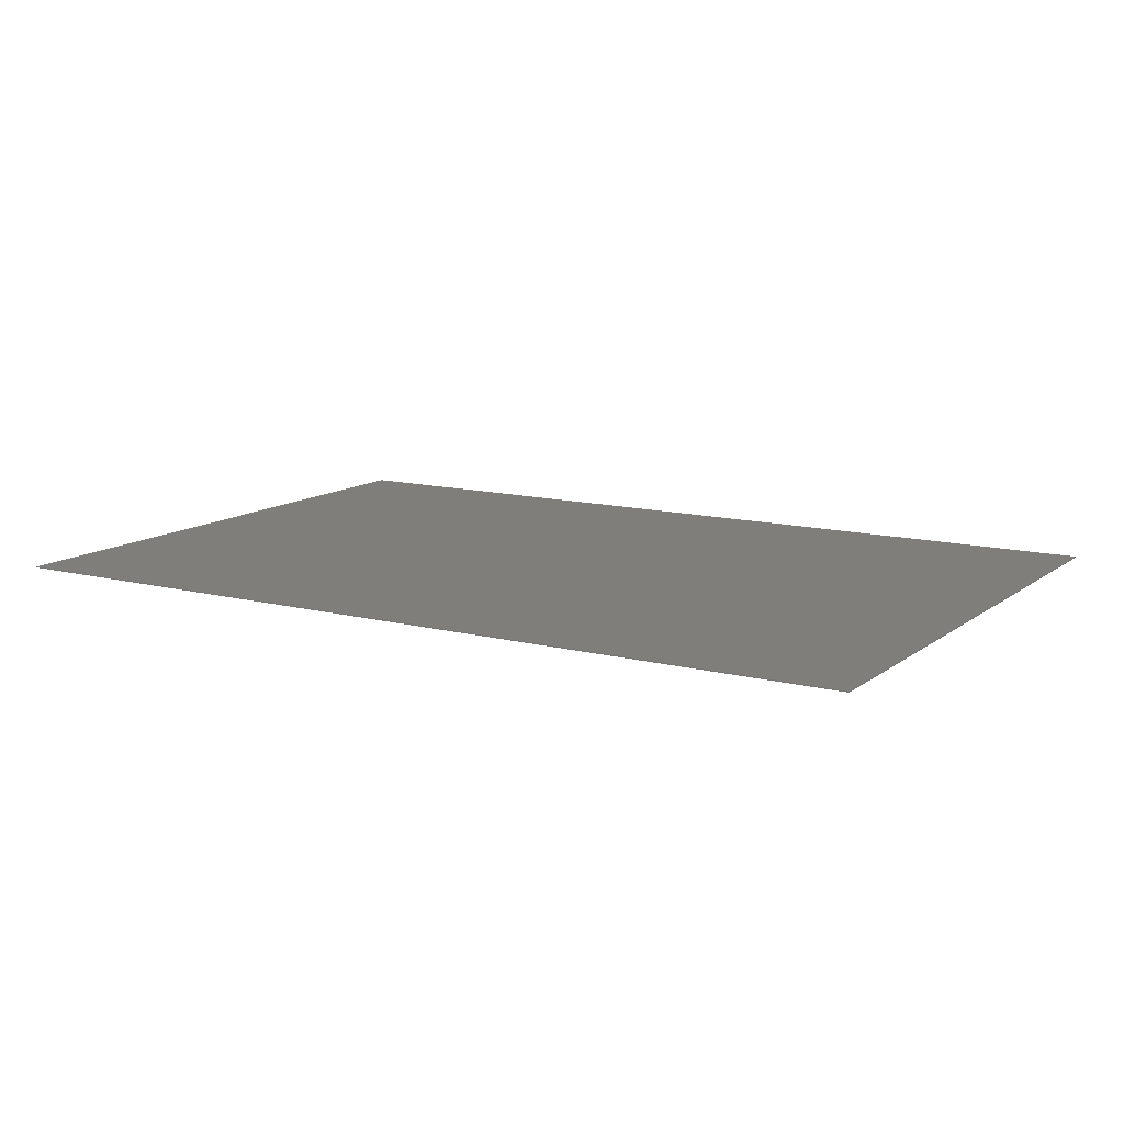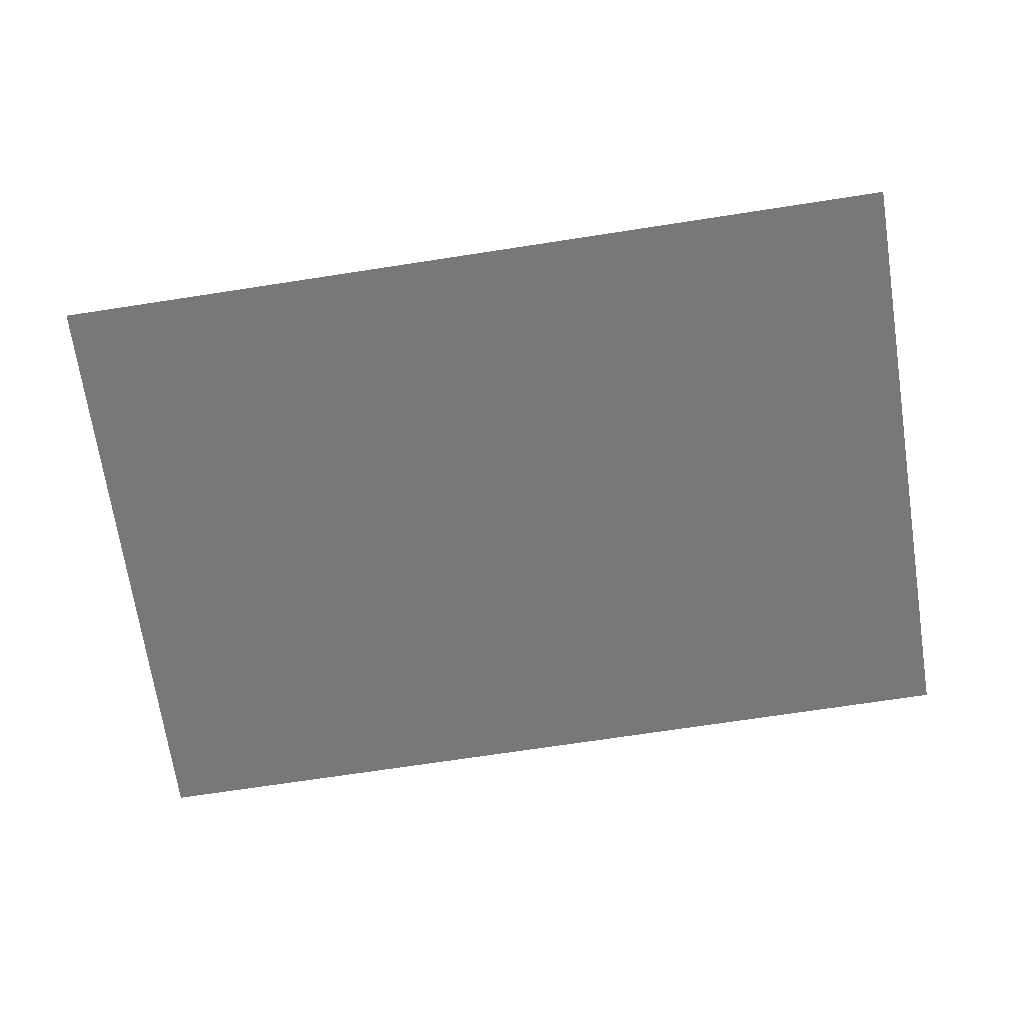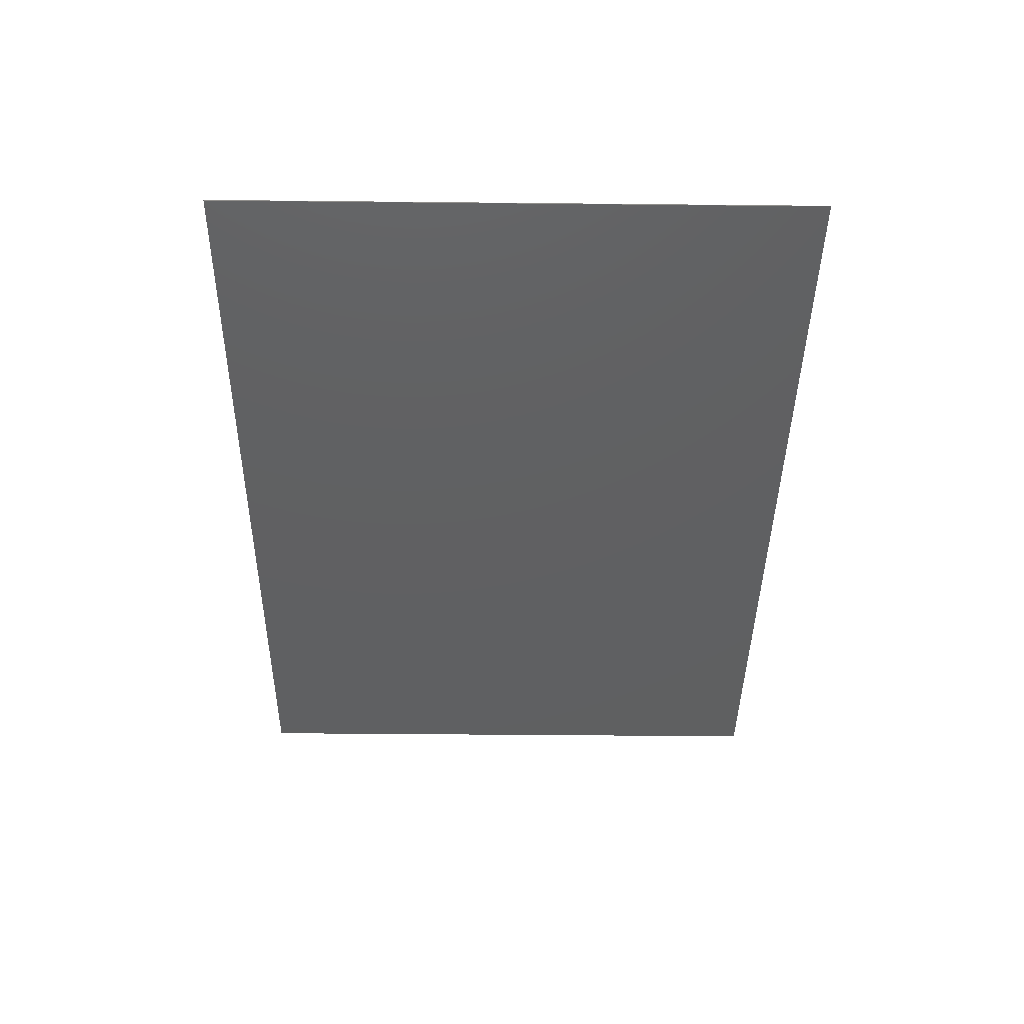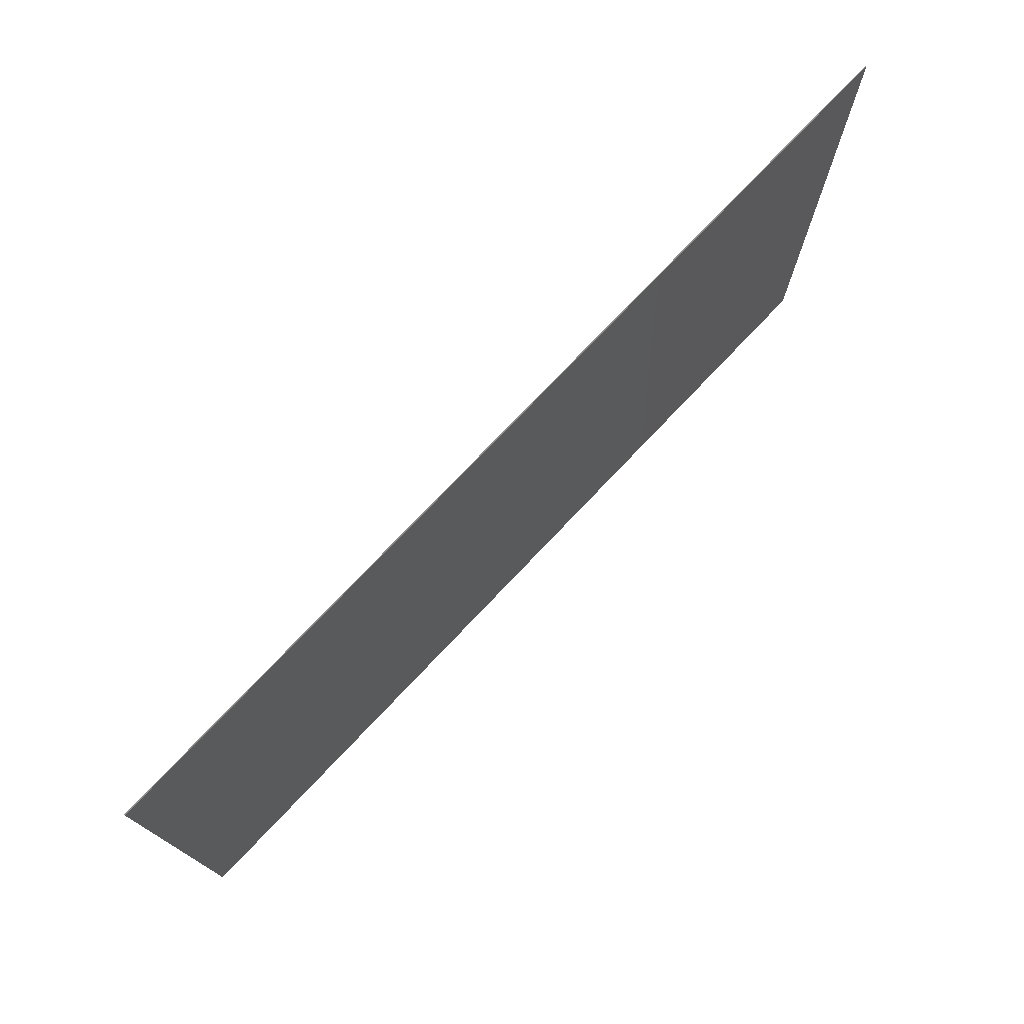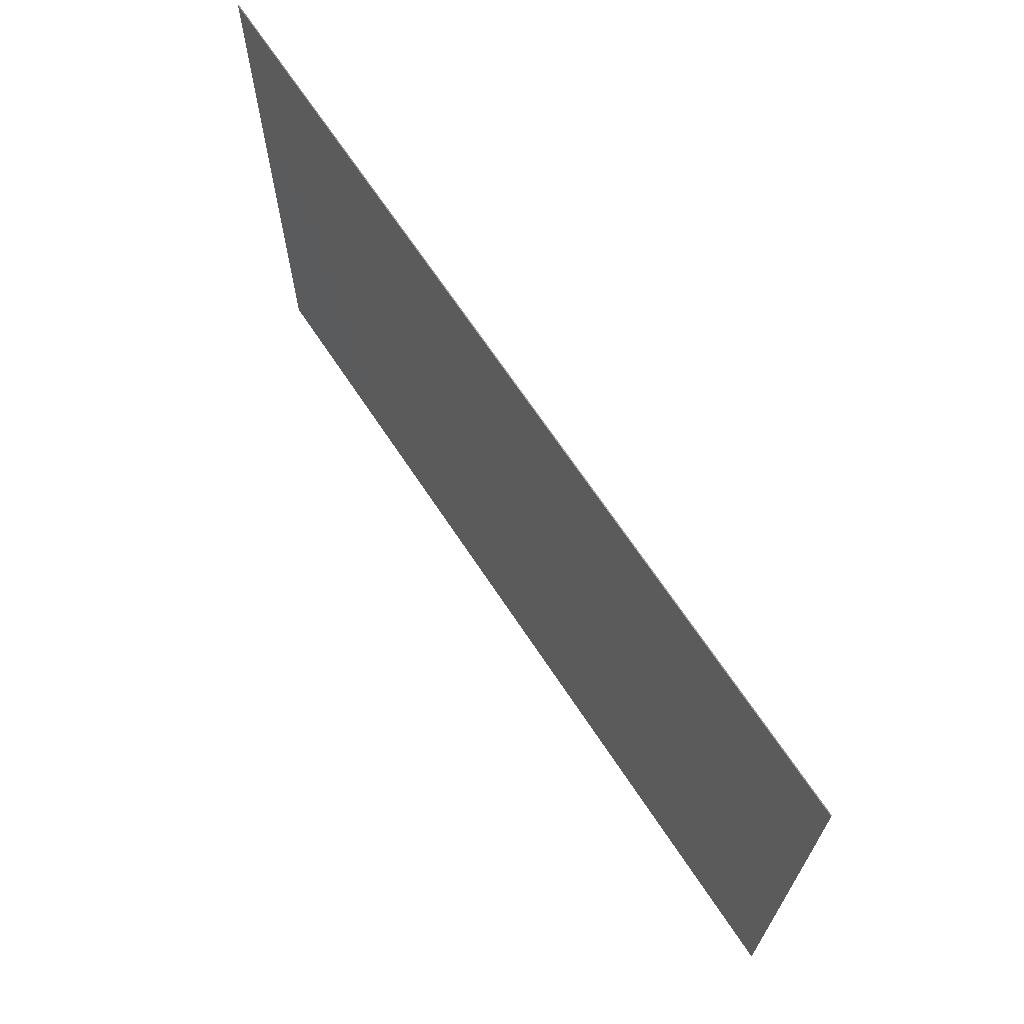
<metadata>
{"format":"stl","ext":"stl","renderer":"f3d","projection":"perspective","resolution":1024,"background":"white","views":[{"elev":12.3,"azim":31.1,"up":"+Y"},{"elev":-70.9,"azim":8.7,"up":"+Y"},{"elev":-41.0,"azim":-90.7,"up":"+Y"},{"elev":75.7,"azim":-46.5,"up":"+Z"},{"elev":68.1,"azim":-123.5,"up":"+Z"}]}
</metadata>
<code>
# stl→obj: 8 verts, 12 faces
v -48 0 32
v 48 0 32
v 48 0 -32
v -48 0 -32
v -48 -0.1 -32
v -48 -0.1 32
v 48 -0.1 -32
v 48 -0.1 32
f 1 2 3
f 3 4 1
f 5 6 1
f 1 4 5
f 7 5 4
f 4 3 7
f 8 7 3
f 3 2 8
f 6 8 2
f 2 1 6
f 6 5 7
f 7 8 6

</code>
